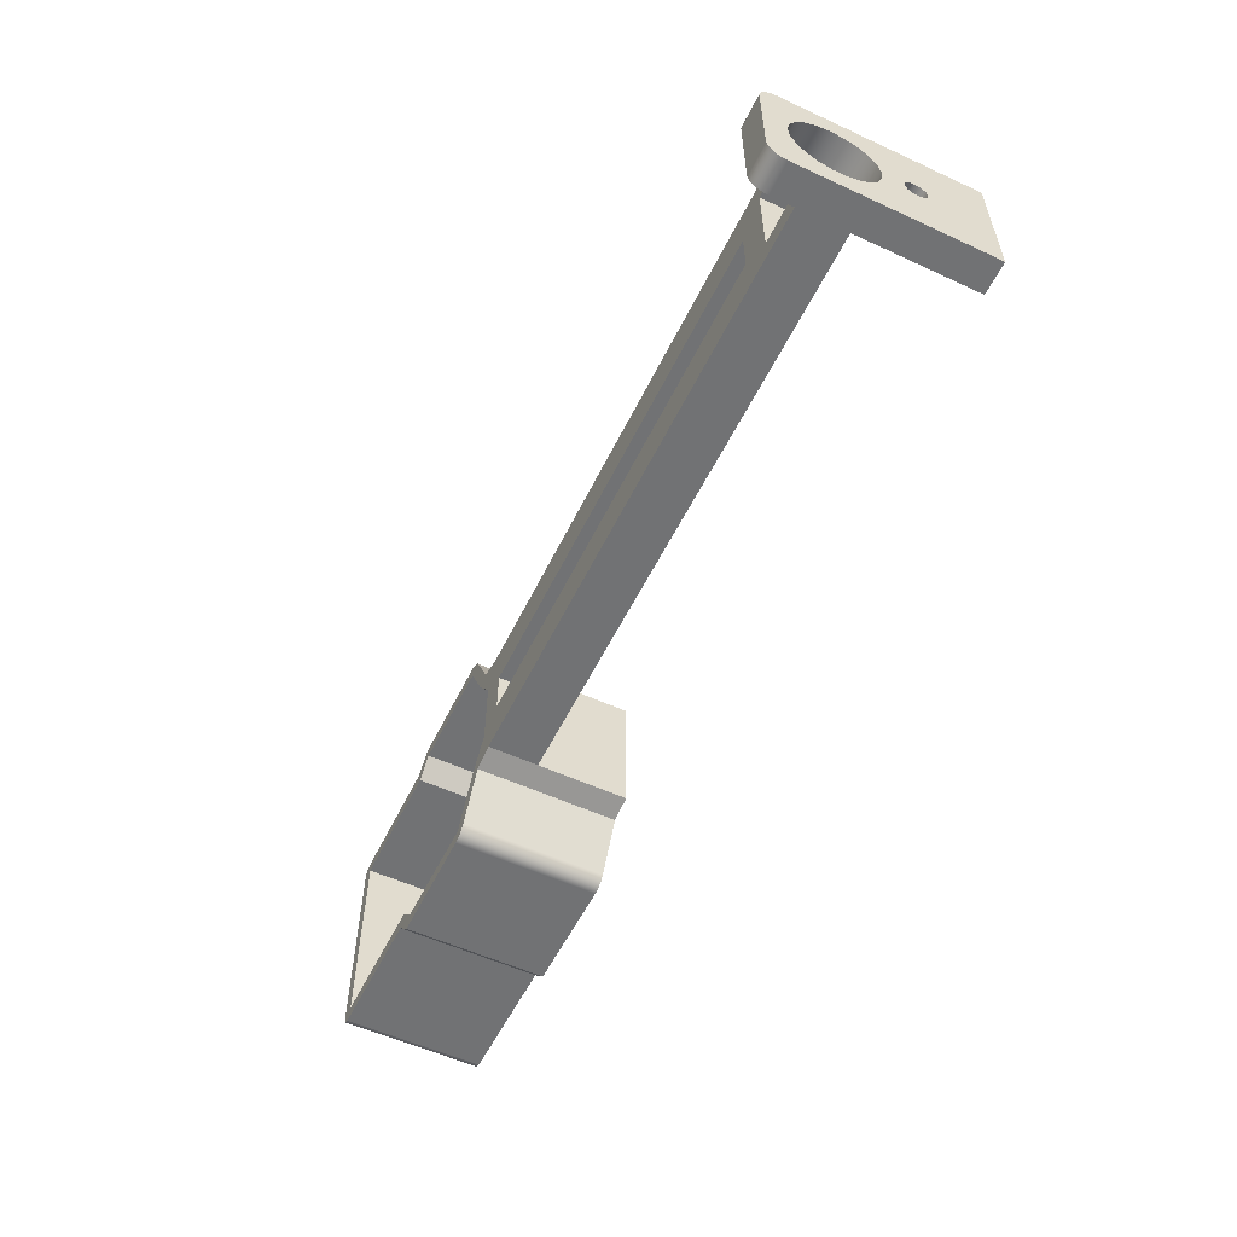
<metadata>
{"format":"obj","ext":"obj","renderer":"f3d","projection":"perspective","resolution":1024,"background":"white","views":[{"elev":-55.6,"azim":64.2,"up":"+Z"}]}
</metadata>
<code>
v 21 2.2 2.495
v 21 2.065 2.455
v 21 1.973 2.349
v 21 1.953 2.209
v 21 2.011 2.081
v 21 2.13 2.005
v 21 2.27 2.005
v 21 2.389 2.081
v 21 2.447 2.209
v 21 2.427 2.349
v 21 2.335 2.455
v 20.3 2.2 2.495
v 20.3 2.335 2.455
v 20.3 2.427 2.349
v 20.3 2.447 2.209
v 20.3 2.389 2.081
v 20.3 2.27 2.005
v 20.3 2.13 2.005
v 20.3 2.011 2.081
v 20.3 1.953 2.209
v 20.3 1.973 2.349
v 20.3 2.065 2.455
v 21 2.2 2.495
v 20.3 2.2 2.495
v 21 0.55 3.195
v 21 0.27 3.153
v 21 0.01485 3.03
v 21 -0.1927 2.837
v 21 -0.3343 2.592
v 21 -0.3973 2.316
v 21 -0.3762 2.034
v 21 -0.2727 1.77
v 21 -0.09616 1.549
v 21 0.1378 1.389
v 21 0.4084 1.306
v 21 0.6916 1.306
v 21 0.9622 1.389
v 21 1.196 1.549
v 21 1.373 1.77
v 21 1.476 2.034
v 21 1.497 2.316
v 21 1.434 2.592
v 21 1.293 2.837
v 21 1.085 3.03
v 21 0.83 3.153
v 20.3 0.55 3.195
v 20.3 0.83 3.153
v 20.3 1.085 3.03
v 20.3 1.293 2.837
v 20.3 1.434 2.592
v 20.3 1.497 2.316
v 20.3 1.476 2.034
v 20.3 1.373 1.77
v 20.3 1.196 1.549
v 20.3 0.9622 1.389
v 20.3 0.6916 1.306
v 20.3 0.4084 1.306
v 20.3 0.1378 1.389
v 20.3 -0.09616 1.549
v 20.3 -0.2727 1.77
v 20.3 -0.3762 2.034
v 20.3 -0.3973 2.316
v 20.3 -0.3343 2.592
v 20.3 -0.1927 2.837
v 20.3 0.01485 3.03
v 20.3 0.27 3.153
v 21 0.55 3.195
v 20.3 0.55 3.195
v 20.3 3.8 0.745
v 20.3 3.8 3.745
v 21 3.8 3.745
v 21 3.8 0.745
v 20.3 -0.9 1.145
v 20.3 -0.8696 0.9919
v 20.3 -0.7828 0.8622
v 20.3 -0.6531 0.7754
v 20.3 -0.5 0.745
v 21 -0.5 0.745
v 21 -0.6531 0.7754
v 21 -0.7828 0.8622
v 21 -0.8696 0.9919
v 21 -0.9 1.145
v 20.3 -0.9 3.345
v 20.3 -0.9 1.145
v 21 -0.9 1.145
v 21 -0.9 3.345
v 20.3 -0.5 3.745
v 20.3 -0.6531 3.715
v 20.3 -0.7828 3.628
v 20.3 -0.8696 3.498
v 20.3 -0.9 3.345
v 21 -0.9 3.345
v 21 -0.8696 3.498
v 21 -0.7828 3.628
v 21 -0.6531 3.715
v 21 -0.5 3.745
v 21 0.55 3.195
v 21 0.83 3.153
v 21 1.085 3.03
v 21 1.293 2.837
v 21 1.434 2.592
v 21 1.497 2.316
v 21 1.476 2.034
v 21 1.373 1.77
v 21 1.196 1.549
v 21 0.9622 1.389
v 21 0.6916 1.306
v 21 0.4084 1.306
v 21 0.1378 1.389
v 21 -0.09616 1.549
v 21 -0.2727 1.77
v 21 -0.3762 2.034
v 21 -0.3973 2.316
v 21 -0.3343 2.592
v 21 -0.1927 2.837
v 21 0.01485 3.03
v 21 0.27 3.153
v 21 2.2 2.495
v 21 2.335 2.455
v 21 2.427 2.349
v 21 2.447 2.209
v 21 2.389 2.081
v 21 2.27 2.005
v 21 2.13 2.005
v 21 2.011 2.081
v 21 1.953 2.209
v 21 1.973 2.349
v 21 2.065 2.455
v 21 3.8 3.745
v 21 -0.5 3.745
v 21 -0.6531 3.715
v 21 -0.7828 3.628
v 21 -0.8696 3.498
v 21 -0.9 3.345
v 21 -0.9 1.145
v 21 -0.8696 0.9919
v 21 -0.7828 0.8622
v 21 -0.6531 0.7754
v 21 -0.5 0.745
v 21 3.8 0.745
v 20.3 1.1 3.245
v 20.3 1.1 3.745
v 20.3 3.8 3.745
v 20.3 3.8 0.745
v 20.3 1.1 0.745
v 20.3 1.1 1.245
v 20.3 0 1.245
v 20.3 0 0.745
v 20.3 -0.5 0.745
v 20.3 -0.6531 0.7754
v 20.3 -0.7828 0.8622
v 20.3 -0.8696 0.9919
v 20.3 -0.9 1.145
v 20.3 -0.9 3.345
v 20.3 -0.8696 3.498
v 20.3 -0.7828 3.628
v 20.3 -0.6531 3.715
v 20.3 -0.5 3.745
v 20.3 0 3.745
v 20.3 0 3.245
v 20.3 0.55 3.195
v 20.3 0.27 3.153
v 20.3 0.01485 3.03
v 20.3 -0.1927 2.837
v 20.3 -0.3343 2.592
v 20.3 -0.3973 2.316
v 20.3 -0.3762 2.034
v 20.3 -0.2727 1.77
v 20.3 -0.09616 1.549
v 20.3 0.1378 1.389
v 20.3 0.4084 1.306
v 20.3 0.6916 1.306
v 20.3 0.9622 1.389
v 20.3 1.196 1.549
v 20.3 1.373 1.77
v 20.3 1.476 2.034
v 20.3 1.497 2.316
v 20.3 1.434 2.592
v 20.3 1.293 2.837
v 20.3 1.085 3.03
v 20.3 0.83 3.153
v 20.3 2.2 2.495
v 20.3 2.065 2.455
v 20.3 1.973 2.349
v 20.3 1.953 2.209
v 20.3 2.011 2.081
v 20.3 2.13 2.005
v 20.3 2.27 2.005
v 20.3 2.389 2.081
v 20.3 2.447 2.209
v 20.3 2.427 2.349
v 20.3 2.335 2.455
v 7.4 1.1 1.595
v 19.1 1.1 1.595
v 19.1 0.9 1.595
v 7.4 0.9 1.595
v 19.1 1.1 1.595
v 19.1 1.1 1.395
v 19.1 0.9 1.395
v 19.1 0.9 1.595
v 19.1 1.1 1.395
v 7.4 1.1 1.395
v 7.4 0.9 1.395
v 19.1 0.9 1.395
v 7.4 1.1 1.395
v 7.4 1.1 1.595
v 7.4 0.9 1.595
v 7.4 0.9 1.395
v 7.4 0.9 1.395
v 7.4 0.9 1.595
v 19.1 0.9 1.595
v 19.1 0.9 1.395
v 7.4 1.1 2.895
v 7.4 1.1 3.095
v 7.4 0.9 3.095
v 7.4 0.9 2.895
v 7.4 1.1 3.095
v 19.1 1.1 3.095
v 19.1 0.9 3.095
v 7.4 0.9 3.095
v 19.1 1.1 3.095
v 19.1 1.1 2.895
v 19.1 0.9 2.895
v 19.1 0.9 3.095
v 19.1 1.1 2.895
v 7.4 1.1 2.895
v 7.4 0.9 2.895
v 19.1 0.9 2.895
v 19.1 0.9 2.895
v 7.4 0.9 2.895
v 7.4 0.9 3.095
v 19.1 0.9 3.095
v 18.6 0 1.745
v 18.6 0 2.745
v 18.6 1.1 2.745
v 18.6 1.1 1.745
v 7.6 0 1.745
v 18.6 0 1.745
v 18.6 1.1 1.745
v 7.6 1.1 1.745
v 7.6 0 2.745
v 7.6 0 1.745
v 7.6 1.1 1.745
v 7.6 1.1 2.745
v 18.6 0 2.745
v 7.6 0 2.745
v 7.6 1.1 2.745
v 18.6 1.1 2.745
v 20.3 0 3.245
v 19.3 0 3.245
v 19.3 1.1 3.245
v 20.3 1.1 3.245
v 7.3 0 3.745
v 20.3 0 3.745
v 20.3 -0.5 3.745
v 21 -0.5 3.745
v 21 3.8 3.745
v 20.3 3.8 3.745
v 20.3 1.1 3.745
v 7.3 1.1 3.745
v 20.3 0 0.745
v 7.3 0 0.745
v 7.3 1.1 0.745
v 20.3 1.1 0.745
v 20.3 3.8 0.745
v 21 3.8 0.745
v 21 -0.5 0.745
v 20.3 -0.5 0.745
v 19.3 0 1.245
v 20.3 0 1.245
v 20.3 1.1 1.245
v 19.3 1.1 1.245
v 19.3 0 3.245
v 19.3 0 1.245
v 19.3 1.1 1.245
v 19.3 1.1 3.245
v 19.1 1.1 1.595
v 7.4 1.1 1.595
v 7.4 1.1 1.395
v 19.1 1.1 1.395
v 7.4 1.1 3.095
v 7.4 1.1 2.895
v 19.1 1.1 2.895
v 19.1 1.1 3.095
v 18.6 1.1 2.745
v 7.6 1.1 2.745
v 7.6 1.1 1.745
v 18.6 1.1 1.745
v 19.3 1.1 3.245
v 19.3 1.1 1.245
v 20.3 1.1 1.245
v 20.3 1.1 0.745
v 7.3 1.1 0.745
v 7.3 1.1 3.745
v 20.3 1.1 3.745
v 20.3 1.1 3.245
v 7.3 1.1 3.745
v 7.3 1.1 0.745
v 7.3 3.1 0.745
v 7.3 3.1 3.745
v 0 1.55 1.845
v 0 1.724 1.885
v 0 1.863 1.996
v 0 1.94 2.156
v 0 1.94 2.334
v 0 1.863 2.494
v 0 1.724 2.605
v 0 1.55 2.645
v 0 1.376 2.605
v 0 1.237 2.494
v 0 1.16 2.334
v 0 1.16 2.156
v 0 1.237 1.996
v 0 1.376 1.885
v -0.3 1.55 1.845
v -0.3 1.376 1.885
v -0.3 1.237 1.996
v -0.3 1.16 2.156
v -0.3 1.16 2.334
v -0.3 1.237 2.494
v -0.3 1.376 2.605
v -0.3 1.55 2.645
v -0.3 1.724 2.605
v -0.3 1.863 2.494
v -0.3 1.94 2.334
v -0.3 1.94 2.156
v -0.3 1.863 1.996
v -0.3 1.724 1.885
v 0 1.55 1.845
v -0.3 1.55 1.845
v 5.913 0 -0.4237
v 6.5 0 0.74
v 6.5 3.1 0.74
v 5.913 3.1 -0.4237
v 3.418 0 -0.4237
v 5.913 0 -0.4237
v 5.913 3.1 -0.4237
v 3.418 3.1 -0.4237
v 3.004 0 0
v 3.418 0 -0.4237
v 3.418 3.1 -0.4237
v 3.004 3.1 0
v 0 0 0
v 3.004 0 0
v 3.004 3.1 0
v 0 3.1 0
v 0 1.55 1.845
v 0 1.376 1.885
v 0 1.237 1.996
v 0 1.16 2.156
v 0 1.16 2.334
v 0 1.237 2.494
v 0 1.376 2.605
v 0 1.55 2.645
v 0 1.724 2.605
v 0 1.863 2.494
v 0 1.94 2.334
v 0 1.94 2.156
v 0 1.863 1.996
v 0 1.724 1.885
v 0 0 4.49
v 0 0 0
v 0 3.1 0
v 0 3.1 4.49
v 3.004 0 4.49
v 0 0 4.49
v 0 3.1 4.49
v 3.004 3.1 4.49
v 3.418 0 4.914
v 3.004 0 4.49
v 3.004 3.1 4.49
v 3.418 3.1 4.914
v 5.913 0 4.914
v 3.418 0 4.914
v 3.418 3.1 4.914
v 5.913 3.1 4.914
v 6.5 0 3.75
v 5.913 0 4.914
v 5.913 3.1 4.914
v 6.5 3.1 3.75
v 7 0 3.045
v 6.5 0 3.75
v 6.5 3.1 3.75
v 7 3.1 3.045
v 7 0 1.445
v 7 0 3.045
v 7 3.1 3.045
v 7 3.1 1.445
v 6.5 0 0.74
v 7 0 1.445
v 7 3.1 1.445
v 6.5 3.1 0.74
v -0.3 1.55 1.845
v -0.3 1.724 1.885
v -0.3 1.863 1.996
v -0.3 1.94 2.156
v -0.3 1.94 2.334
v -0.3 1.863 2.494
v -0.3 1.724 2.605
v -0.3 1.55 2.645
v -0.3 1.376 2.605
v -0.3 1.237 2.494
v -0.3 1.16 2.334
v -0.3 1.16 2.156
v -0.3 1.237 1.996
v -0.3 1.376 1.885
v -0.3 0 -0.1
v -0.3 0 4.59
v -0.3 3.1 4.59
v -0.3 3.1 -0.1
v -0.1 0 -0.3
v -0.2 0 -0.2732
v -0.2732 0 -0.2
v -0.3 0 -0.1
v -0.3 3.1 -0.1
v -0.2732 3.1 -0.2
v -0.2 3.1 -0.2732
v -0.1 3.1 -0.3
v 2.878 0 -0.3
v -0.1 0 -0.3
v -0.1 3.1 -0.3
v 2.878 3.1 -0.3
v 3.291 0 -0.7237
v 2.878 0 -0.3
v 2.878 3.1 -0.3
v 3.291 3.1 -0.7237
v 5.851 0 -0.7237
v 3.291 0 -0.7237
v 3.291 3.1 -0.7237
v 5.851 3.1 -0.7237
v 6.209 0 -0.5032
v 6.12 0 -0.6199
v 5.996 0 -0.6968
v 5.851 0 -0.7237
v 5.851 3.1 -0.7237
v 5.996 3.1 -0.6968
v 6.12 3.1 -0.6199
v 6.209 3.1 -0.5032
v 6.772 0 0.618
v 6.209 0 -0.5032
v 6.209 3.1 -0.5032
v 6.772 3.1 0.618
v 7.3 0 0.745
v 6.772 0 0.618
v 6.772 3.1 0.618
v 7.3 3.1 0.745
v 7.3 1.1 0.745
v 6.772 0 3.872
v 7.3 0 3.745
v 7.3 1.1 3.745
v 7.3 3.1 3.745
v 6.772 3.1 3.872
v 6.209 0 4.993
v 6.772 0 3.872
v 6.772 3.1 3.872
v 6.209 3.1 4.993
v 5.851 0 5.214
v 5.996 0 5.187
v 6.12 0 5.11
v 6.209 0 4.993
v 6.209 3.1 4.993
v 6.12 3.1 5.11
v 5.996 3.1 5.187
v 5.851 3.1 5.214
v 3.291 0 5.214
v 5.851 0 5.214
v 5.851 3.1 5.214
v 3.291 3.1 5.214
v 2.878 0 4.79
v 3.291 0 5.214
v 3.291 3.1 5.214
v 2.878 3.1 4.79
v -0.1 0 4.79
v 2.878 0 4.79
v 2.878 3.1 4.79
v -0.1 3.1 4.79
v -0.3 0 4.59
v -0.2732 0 4.69
v -0.2 0 4.763
v -0.1 0 4.79
v -0.1 3.1 4.79
v -0.2 3.1 4.763
v -0.2732 3.1 4.69
v -0.3 3.1 4.59
v 6.5 3.1 0.74
v 7 3.1 1.445
v 7 3.1 3.045
v 6.5 3.1 3.75
v 5.913 3.1 4.914
v 3.418 3.1 4.914
v 3.004 3.1 4.49
v 0 3.1 4.49
v 0 3.1 0
v 3.004 3.1 0
v 3.418 3.1 -0.4237
v 5.913 3.1 -0.4237
v -0.3 3.1 4.59
v -0.2732 3.1 4.69
v -0.2 3.1 4.763
v -0.1 3.1 4.79
v 2.878 3.1 4.79
v 3.291 3.1 5.214
v 5.851 3.1 5.214
v 5.996 3.1 5.187
v 6.12 3.1 5.11
v 6.209 3.1 4.993
v 6.772 3.1 3.872
v 7.3 3.1 3.745
v 7.3 3.1 0.745
v 6.772 3.1 0.618
v 6.209 3.1 -0.5032
v 6.12 3.1 -0.6199
v 5.996 3.1 -0.6968
v 5.851 3.1 -0.7237
v 3.291 3.1 -0.7237
v 2.878 3.1 -0.3
v -0.1 3.1 -0.3
v -0.2 3.1 -0.2732
v -0.2732 3.1 -0.2
v -0.3 3.1 -0.1
v 7.6 0 2.745
v 18.6 0 2.745
v 18.6 0 1.745
v 7.6 0 1.745
v 7 0 1.445
v 6.5 0 0.74
v 5.913 0 -0.4237
v 3.418 0 -0.4237
v 3.004 0 0
v 0 0 0
v 0 0 4.49
v 3.004 0 4.49
v 3.418 0 4.914
v 5.913 0 4.914
v 6.5 0 3.75
v 7 0 3.045
v -0.1 0 4.79
v -0.2 0 4.763
v -0.2732 0 4.69
v -0.3 0 4.59
v -0.3 0 -0.1
v -0.2732 0 -0.2
v -0.2 0 -0.2732
v -0.1 0 -0.3
v 2.878 0 -0.3
v 3.291 0 -0.7237
v 5.851 0 -0.7237
v 5.996 0 -0.6968
v 6.12 0 -0.6199
v 6.209 0 -0.5032
v 6.772 0 0.618
v 7.3 0 0.745
v 20.3 0 0.745
v 20.3 0 1.245
v 19.3 0 1.245
v 19.3 0 3.245
v 20.3 0 3.245
v 20.3 0 3.745
v 7.3 0 3.745
v 6.772 0 3.872
v 6.209 0 4.993
v 6.12 0 5.11
v 5.996 0 5.187
v 5.851 0 5.214
v 3.291 0 5.214
v 2.878 0 4.79
g c3664310-e2c8-11ea-aa73-54bf646e7e1f
f 2 22 1
f 1 22 24
f 23 12 11
f 11 12 13
f 11 13 10
f 10 13 14
f 10 14 9
f 9 14 15
f 9 15 8
f 8 15 16
f 8 16 7
f 7 16 17
f 7 17 6
f 6 17 18
f 6 18 5
f 5 18 19
f 5 19 4
f 4 19 20
f 4 20 3
f 3 20 21
f 3 21 2
f 2 21 22
g c3688d08-e2c8-11ea-b0ed-54bf646e7e1f
f 26 66 25
f 25 66 68
f 67 46 45
f 45 46 47
f 45 47 44
f 44 47 48
f 44 48 43
f 43 48 49
f 43 49 42
f 42 49 50
f 42 50 41
f 41 50 51
f 41 51 40
f 40 51 52
f 40 52 39
f 39 52 53
f 39 53 38
f 38 53 54
f 38 54 37
f 37 54 55
f 37 55 36
f 36 55 56
f 36 56 35
f 35 56 57
f 35 57 34
f 34 57 58
f 34 58 33
f 33 58 59
f 33 59 32
f 32 59 60
f 32 60 31
f 31 60 61
f 31 61 30
f 30 61 62
f 30 62 29
f 29 62 63
f 29 63 28
f 28 63 64
f 28 64 27
f 27 64 65
f 27 65 26
f 26 65 66
g c36ad710-e2c8-11ea-bded-54bf646e7e1f
f 69 70 72
f 72 70 71
g c36cfa00-e2c8-11ea-b437-54bf646e7e1f
f 82 73 81
f 81 73 74
f 81 74 80
f 80 74 75
f 80 75 79
f 79 75 76
f 79 76 78
f 78 76 77
g c36f43f6-e2c8-11ea-81ae-54bf646e7e1f
f 83 84 86
f 86 84 85
g c3729f54-e2c8-11ea-be5c-54bf646e7e1f
f 96 87 95
f 95 87 88
f 95 88 94
f 94 88 89
f 94 89 93
f 93 89 90
f 93 90 92
f 92 90 91
g c375105a-e2c8-11ea-b8eb-54bf646e7e1f
f 117 97 130
f 130 97 98
f 130 98 129
f 129 98 99
f 129 99 100
f 129 100 118
f 118 100 101
f 118 101 128
f 128 101 127
f 127 101 102
f 127 102 126
f 126 102 103
f 126 103 125
f 125 103 124
f 124 103 104
f 124 104 105
f 106 140 105
f 105 140 123
f 105 123 124
f 106 107 140
f 140 107 139
f 139 107 108
f 139 108 109
f 110 135 109
f 109 135 136
f 109 136 139
f 139 136 137
f 139 137 138
f 110 111 135
f 135 111 112
f 135 112 113
f 135 113 134
f 134 113 114
f 134 114 115
f 115 116 134
f 134 116 133
f 133 116 130
f 133 130 132
f 132 130 131
f 116 117 130
f 118 119 129
f 129 119 120
f 129 120 121
f 129 121 140
f 140 121 122
f 140 122 123
g c3781dac-e2c8-11ea-9e34-54bf646e7e1f
f 142 143 141
f 141 143 182
f 141 182 179
f 179 182 178
f 178 182 183
f 178 183 184
f 144 190 143
f 143 190 191
f 143 191 192
f 145 146 144
f 144 146 188
f 144 188 189
f 147 172 146
f 146 172 173
f 146 173 174
f 148 149 147
f 147 149 151
f 147 151 152
f 149 150 151
f 152 153 147
f 147 153 169
f 147 169 170
f 154 166 153
f 153 166 167
f 153 167 168
f 155 160 154
f 154 160 163
f 154 163 164
f 155 156 160
f 160 156 158
f 160 158 159
f 156 157 158
f 141 161 160
f 160 161 162
f 160 162 163
f 164 165 154
f 154 165 166
f 168 169 153
f 170 171 147
f 147 171 172
f 175 187 174
f 174 187 188
f 174 188 146
f 175 176 187
f 187 176 186
f 186 176 185
f 185 176 177
f 185 177 184
f 184 177 178
f 179 180 141
f 141 180 181
f 141 181 161
f 189 190 144
f 192 182 143
g c2685878-e2c8-11ea-83f9-54bf646e7e1f
f 193 194 196
f 196 194 195
g c26a5446-e2c8-11ea-85ff-54bf646e7e1f
f 197 198 200
f 200 198 199
g c26c5024-e2c8-11ea-bf06-54bf646e7e1f
f 201 202 204
f 204 202 203
g c26e24f6-e2c8-11ea-b98d-54bf646e7e1f
f 205 206 208
f 208 206 207
g c27020ca-e2c8-11ea-854c-54bf646e7e1f
f 209 210 212
f 212 210 211
g c2721cae-e2c8-11ea-9984-54bf646e7e1f
f 213 214 216
f 216 214 215
g c2741888-e2c8-11ea-9e09-54bf646e7e1f
f 217 218 220
f 220 218 219
g c275ed3a-e2c8-11ea-967e-54bf646e7e1f
f 221 222 224
f 224 222 223
g c2781028-e2c8-11ea-8ffe-54bf646e7e1f
f 225 226 228
f 228 226 227
g c27a331e-e2c8-11ea-9c82-54bf646e7e1f
f 230 231 229
f 229 231 232
g c127979e-e2c8-11ea-84ea-54bf646e7e1f
f 233 234 236
f 236 234 235
g c1296c62-e2c8-11ea-9ec1-54bf646e7e1f
f 237 238 240
f 240 238 239
g c12ceeec-e2c8-11ea-a03f-54bf646e7e1f
f 241 242 244
f 244 242 243
g c12f8702-e2c8-11ea-98c6-54bf646e7e1f
f 245 246 248
f 248 246 247
g c133096e-e2c8-11ea-ac17-54bf646e7e1f
f 249 250 252
f 252 250 251
g c139992c-e2c8-11ea-bcf5-54bf646e7e1f
f 253 254 260
f 260 254 259
f 259 254 256
f 259 256 257
f 254 255 256
f 257 258 259
g c13be32e-e2c8-11ea-9753-54bf646e7e1f
f 262 264 261
f 261 264 267
f 261 267 268
f 262 263 264
f 265 266 264
f 264 266 267
g c13f8cb4-e2c8-11ea-9408-54bf646e7e1f
f 269 270 272
f 272 270 271
g c1416186-e2c8-11ea-b47b-54bf646e7e1f
f 273 274 276
f 276 274 275
g c1430f30-e2c8-11ea-8265-54bf646e7e1f
f 278 288 277
f 277 288 285
f 277 285 283
f 283 285 282
f 282 285 286
f 282 286 287
f 279 293 278
f 278 293 294
f 278 294 282
f 282 294 281
f 281 294 284
f 284 294 289
f 284 289 283
f 283 289 290
f 283 290 277
f 277 290 280
f 280 290 293
f 280 293 279
f 282 287 278
f 278 287 288
f 291 292 290
f 290 292 293
f 294 295 289
f 289 295 296
g bfb7fe50-e2c8-11ea-8555-54bf646e7e1f
f 297 298 300
f 300 298 299
g c04f0fd8-e2c8-11ea-a963-54bf646e7e1f
f 302 328 301
f 301 328 330
f 329 315 314
f 314 315 316
f 314 316 313
f 313 316 317
f 313 317 312
f 312 317 318
f 312 318 311
f 311 318 319
f 311 319 310
f 310 319 320
f 310 320 309
f 309 320 321
f 309 321 308
f 308 321 322
f 308 322 307
f 307 322 323
f 307 323 306
f 306 323 324
f 306 324 305
f 305 324 325
f 305 325 304
f 304 325 326
f 304 326 303
f 303 326 327
f 303 327 302
f 302 327 328
g bfa623c6-e2c8-11ea-ac41-54bf646e7e1f
f 331 332 334
f 334 332 333
g bfa6c012-e2c8-11ea-b9df-54bf646e7e1f
f 335 336 338
f 338 336 337
g bfa7353a-e2c8-11ea-801b-54bf646e7e1f
f 339 340 342
f 342 340 341
g bfa7d180-e2c8-11ea-8494-54bf646e7e1f
f 343 344 346
f 346 344 345
g bfa846b6-e2c8-11ea-8e14-54bf646e7e1f
f 348 362 347
f 347 362 363
f 347 363 360
f 360 363 359
f 359 363 358
f 358 363 364
f 358 364 357
f 357 364 356
f 356 364 355
f 355 364 354
f 354 364 361
f 354 361 353
f 353 361 352
f 352 361 351
f 351 361 362
f 351 362 350
f 350 362 349
f 349 362 348
g bfa8e318-e2c8-11ea-bde1-54bf646e7e1f
f 365 366 368
f 368 366 367
g bfa97f34-e2c8-11ea-b321-54bf646e7e1f
f 369 370 372
f 372 370 371
g bfab5406-e2c8-11ea-bc3c-54bf646e7e1f
f 373 374 376
f 376 374 375
g bfac656e-e2c8-11ea-93fa-54bf646e7e1f
f 377 378 380
f 380 378 379
g bfad76e8-e2c8-11ea-b9e5-54bf646e7e1f
f 381 382 384
f 384 382 383
g bfae6146-e2c8-11ea-8476-54bf646e7e1f
f 385 386 388
f 388 386 387
g bfaf72be-e2c8-11ea-9853-54bf646e7e1f
f 389 390 392
f 392 390 391
g bfb08434-e2c8-11ea-95dc-54bf646e7e1f
f 394 410 393
f 393 410 407
f 393 407 406
f 406 407 405
f 405 407 404
f 404 407 408
f 404 408 403
f 403 408 402
f 402 408 401
f 401 408 400
f 400 408 409
f 400 409 399
f 399 409 398
f 398 409 397
f 397 409 410
f 397 410 396
f 396 410 395
f 395 410 394
g bfb1bcb0-e2c8-11ea-86ba-54bf646e7e1f
f 418 411 417
f 417 411 412
f 417 412 416
f 416 412 413
f 416 413 415
f 415 413 414
g bfb2a70c-e2c8-11ea-9199-54bf646e7e1f
f 419 420 422
f 422 420 421
g bfb36a62-e2c8-11ea-981e-54bf646e7e1f
f 423 424 426
f 426 424 425
g bfb454d0-e2c8-11ea-b332-54bf646e7e1f
f 427 428 430
f 430 428 429
g bfb53f18-e2c8-11ea-bca4-54bf646e7e1f
f 438 431 437
f 437 431 432
f 437 432 436
f 436 432 433
f 436 433 435
f 435 433 434
g bfb60282-e2c8-11ea-9c22-54bf646e7e1f
f 439 440 442
f 442 440 441
g bfb713e8-e2c8-11ea-bfb3-54bf646e7e1f
f 443 444 447
f 447 444 445
f 447 445 446
g bfb8e8d2-e2c8-11ea-a89b-54bf646e7e1f
f 449 450 448
f 448 450 452
f 452 450 451
g bfb9d318-e2c8-11ea-b799-54bf646e7e1f
f 453 454 456
f 456 454 455
g bfbae480-e2c8-11ea-ba01-54bf646e7e1f
f 464 457 463
f 463 457 458
f 463 458 462
f 462 458 459
f 462 459 461
f 461 459 460
g bfbbcef4-e2c8-11ea-acb1-54bf646e7e1f
f 465 466 468
f 468 466 467
g bfbce058-e2c8-11ea-beea-54bf646e7e1f
f 469 470 472
f 472 470 471
g bfbdf1ca-e2c8-11ea-b0ad-54bf646e7e1f
f 473 474 476
f 476 474 475
g bfbf0338-e2c8-11ea-a997-54bf646e7e1f
f 484 477 483
f 483 477 478
f 483 478 482
f 482 478 479
f 482 479 481
f 481 479 480
g bfc03bde-e2c8-11ea-90d8-54bf646e7e1f
f 496 485 510
f 510 485 486
f 510 486 509
f 509 486 508
f 508 486 487
f 508 487 507
f 507 487 488
f 507 488 489
f 490 503 489
f 489 503 504
f 489 504 505
f 491 501 490
f 490 501 502
f 490 502 503
f 491 492 501
f 501 492 500
f 500 492 499
f 499 492 498
f 498 492 497
f 497 492 493
f 497 493 520
f 520 493 519
f 519 493 518
f 518 493 517
f 517 493 516
f 516 493 494
f 516 494 495
f 496 514 495
f 495 514 515
f 495 515 516
f 505 506 489
f 489 506 507
f 510 511 496
f 496 511 512
f 496 512 513
f 513 514 496
g bfc17440-e2c8-11ea-b5b0-54bf646e7e1f
f 522 559 521
f 521 559 536
f 521 536 524
f 524 536 525
f 524 525 552
f 552 525 526
f 552 526 551
f 551 526 527
f 551 527 550
f 550 527 549
f 549 527 547
f 549 547 548
f 559 522 556
f 556 522 523
f 556 523 555
f 555 523 552
f 555 552 553
f 523 524 552
f 527 528 547
f 547 528 546
f 546 528 545
f 545 528 529
f 545 529 530
f 531 540 530
f 530 540 541
f 530 541 542
f 532 566 531
f 531 566 537
f 531 537 539
f 539 537 538
f 532 533 566
f 566 533 565
f 565 533 564
f 564 533 534
f 564 534 562
f 562 534 561
f 561 534 560
f 560 534 535
f 560 535 559
f 559 535 536
f 539 540 531
f 543 544 542
f 542 544 530
f 544 545 530
f 553 554 555
f 557 558 556
f 556 558 559
f 562 563 564

</code>
